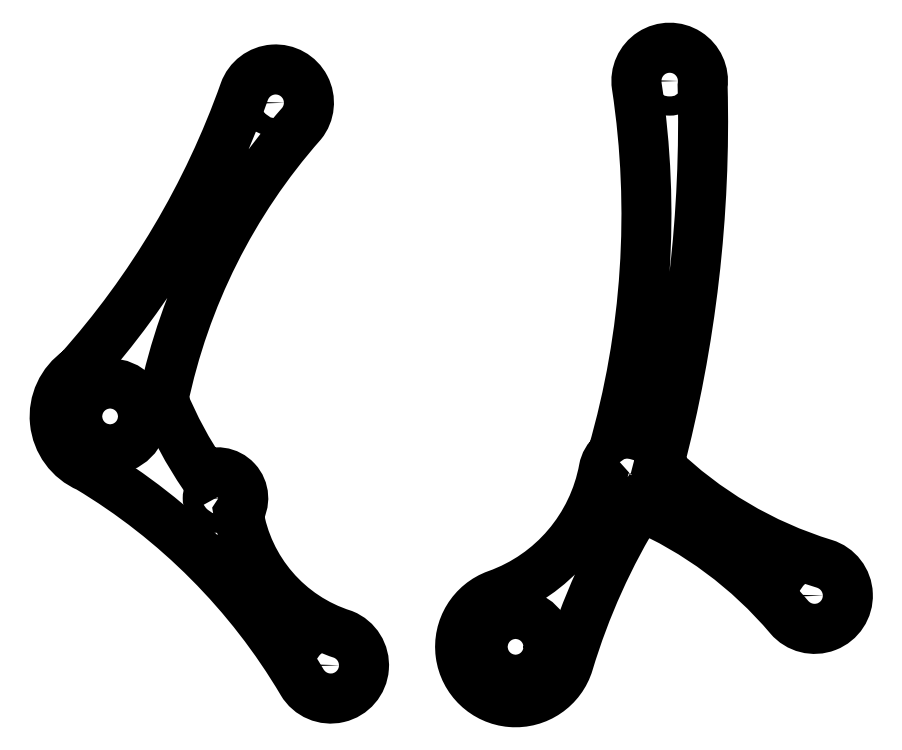
<metadata>
{"format":"dxf","ext":"dxf","renderer":"ezdxf+matplotlib","layout":"modelspace","background":"white","min_lineweight":24,"dpi":150}
</metadata>
<code>
0
SECTION
2
ENTITIES
0
CIRCLE
8
0
10
13
20
-130.5
30
0
40
4.45
210
0
220
0
230
1
0
CIRCLE
8
0
10
33.85
20
-53.97
30
0
40
1.3
210
0
220
0
230
1
0
CIRCLE
8
0
10
28.37
20
-107.1
30
0
40
1.3
210
0
220
0
230
1
0
CIRCLE
8
0
10
-41.84
20
-99.34
30
0
40
4.45
210
0
220
0
230
1
0
CIRCLE
8
0
10
-19.45
20
-56.91
30
0
40
1.3
210
0
220
0
230
1
0
LWPOLYLINE
8
0
90
9
70
1
43
0
10
-46.11
20
-93.17
42
0.09737
10
-23.69
20
-55.4
42
-1.185
10
-15.95
20
-59.73
42
0.1301
10
-34.66
20
-97.11
42
0.05286
10
-29.12
20
-107.4
42
-0.8081
10
-24.48
20
-112.4
42
0.283
10
-10.32
20
-128.8
42
-1.395
10
-15.87
20
-135.3
42
0.1249
10
-44.81
20
-106.2
42
-0.5892
0
CIRCLE
8
0
10
-27.34
20
-110.4
30
0
40
1.3
210
0
220
0
230
1
0
CIRCLE
8
0
10
-12
20
-133
30
0
40
1.3
210
0
220
0
230
1
0
LWPOLYLINE
8
0
90
10
70
1
43
0
10
26.11
20
-104.4
42
0.1083
10
29.4
20
-54.64
42
-1.158
10
38.3
20
-54.61
42
-0.07116
10
32.35
20
-106
42
0.1186
10
54.75
20
-119.3
42
-1.337
10
50.01
20
-126.5
42
0.115
10
29.75
20
-111.4
42
0.06575
10
20.18
20
-132.7
42
-1.626
10
10.48
20
-123.4
42
0.2673
10
24.93
20
-106.5
42
-0.1731
0
CIRCLE
8
0
10
53.45
20
-123.6
30
0
40
1.3
210
0
220
0
230
1
0
ENDSEC
0
EOF

</code>
